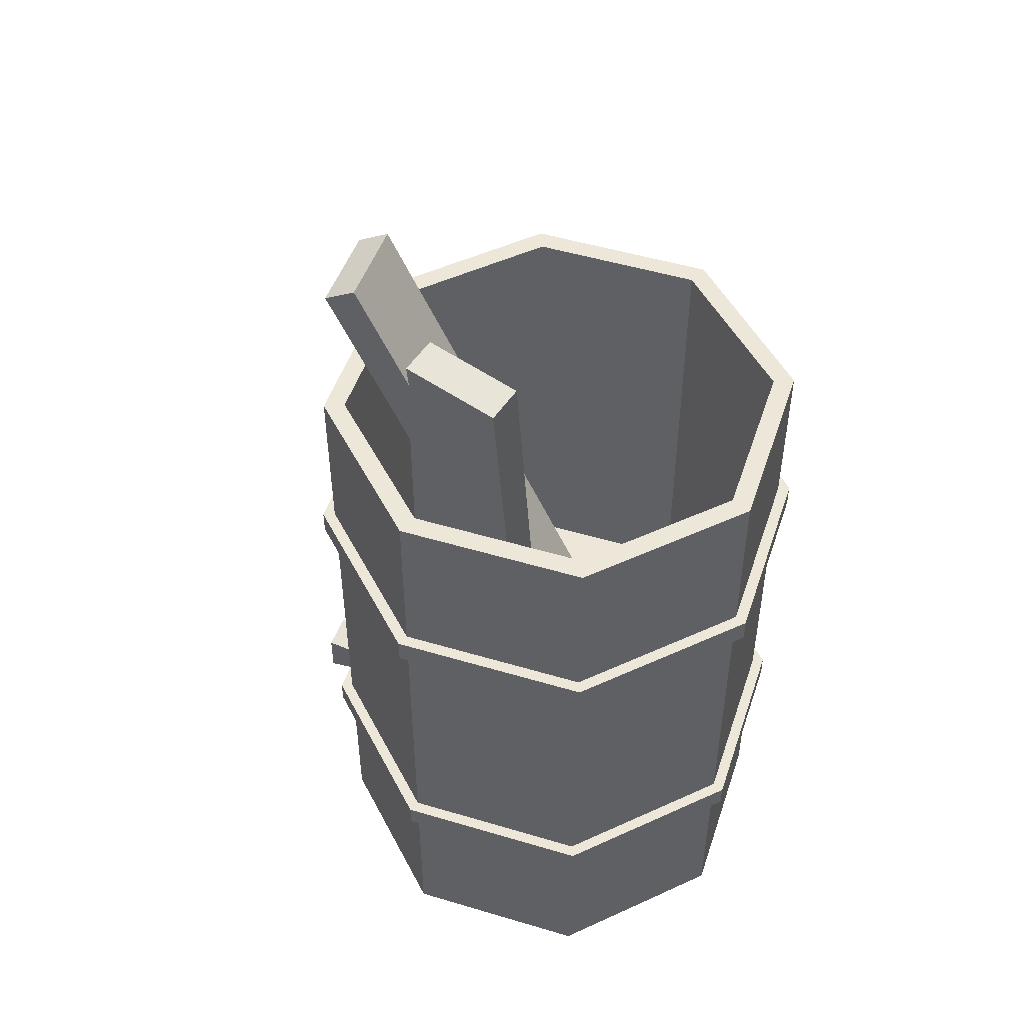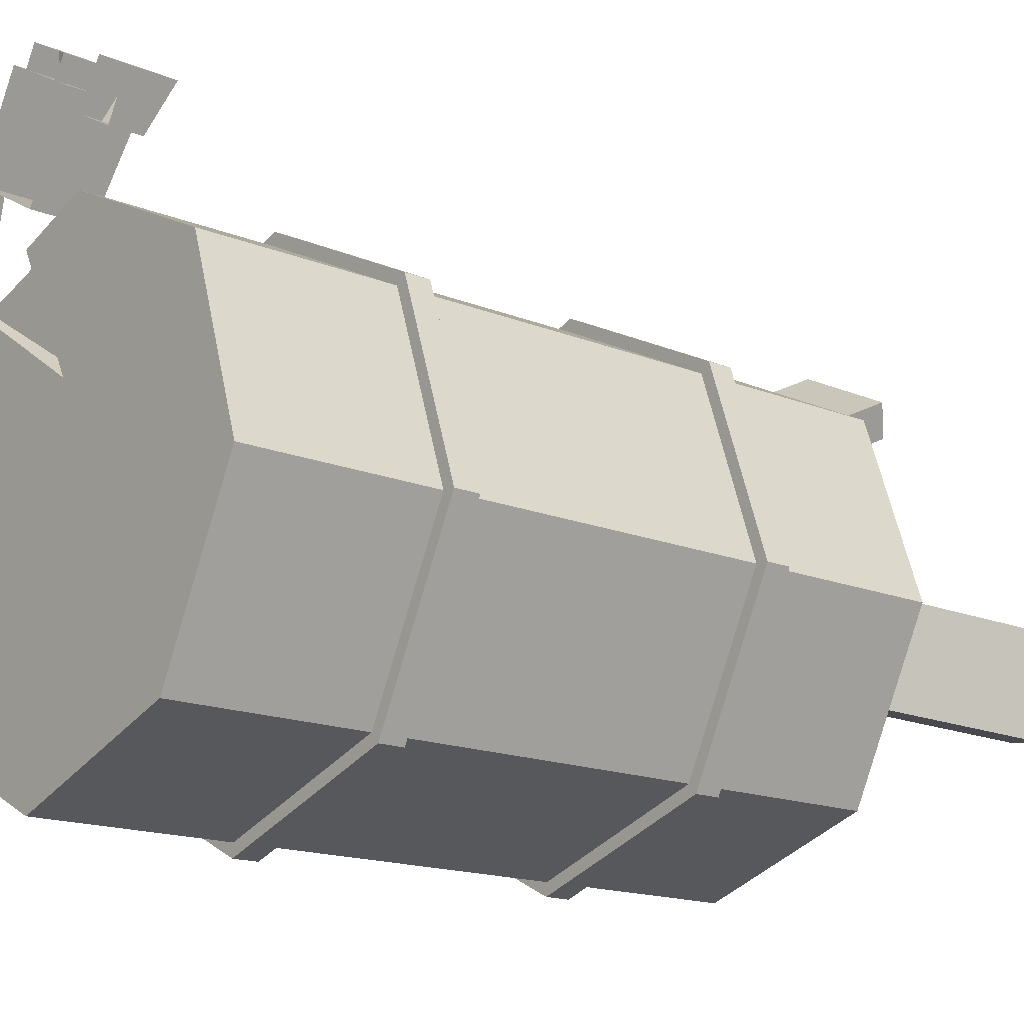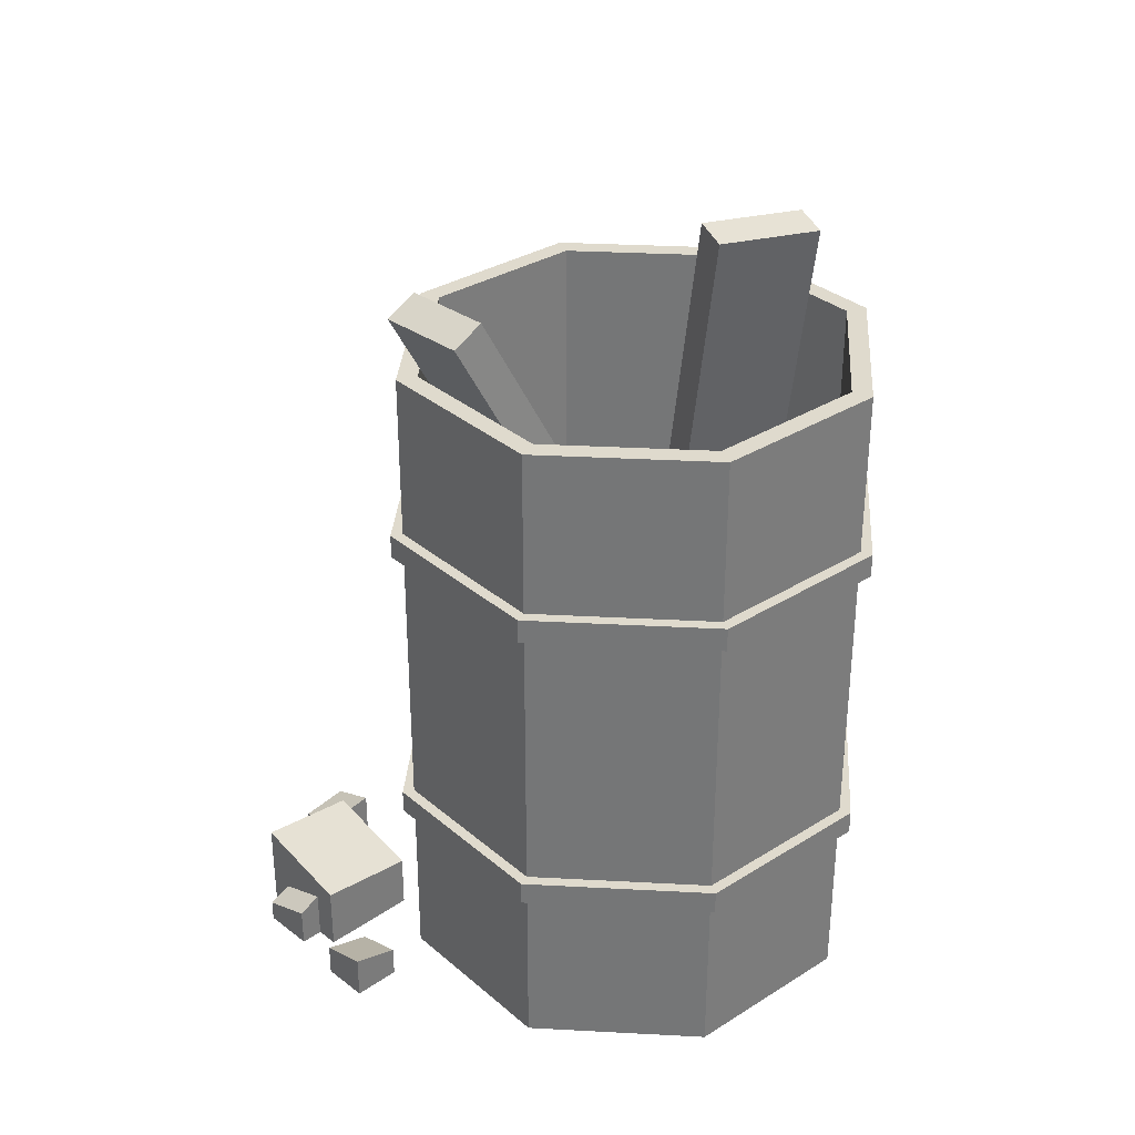
<metadata>
{"format":"obj","ext":"obj","renderer":"f3d","projection":"perspective","resolution":1024,"background":"white","views":[{"elev":49.8,"azim":134.8,"up":"+Y"},{"elev":-16.2,"azim":50.1,"up":"+Z"},{"elev":32.7,"azim":75.7,"up":"+Y"}]}
</metadata>
<code>
v -0.1517 -0.01307 0.4706
v -0.1517 0.1365 0.4706
v -0.3836 0.2091 0.6014
v -0.3836 -0.01307 0.6014
v -0.1517 0.1365 0.4706
v -0.0208 0.1637 0.7025
v -0.2528 0.2363 0.8334
v -0.3836 0.2091 0.6014
v -0.0208 0.1637 0.7025
v -0.0208 -0.01307 0.7025
v -0.2528 -0.01307 0.8334
v -0.2528 0.2363 0.8334
v -0.3836 -0.01307 0.6014
v -0.3836 0.2091 0.6014
v -0.2528 0.2363 0.8334
v -0.2528 -0.01307 0.8334
v -0.0208 -0.01307 0.7025
v -0.0208 0.1637 0.7025
v -0.1517 0.1365 0.4706
v -0.1517 -0.01307 0.4706
v -0.0745 0.1208 0.7328
v -0.04479 0.0935 0.7855
v -0.1693 0.04526 0.8558
v -0.1991 0.07258 0.8031
v -0.04479 0.0935 0.7855
v -0.04479 -0.01307 0.7855
v -0.1693 -0.01307 0.8558
v -0.1693 0.04526 0.8558
v -0.1991 -0.01307 0.8031
v -0.1991 0.07258 0.8031
v -0.1693 0.04526 0.8558
v -0.1693 -0.01307 0.8558
v -0.04479 -0.01307 0.7855
v -0.04479 0.0935 0.7855
v -0.0745 0.1208 0.7328
v -0.0745 -0.01307 0.7328
v -0.5082 -0.01307 0.5154
v -0.5082 0.1064 0.5154
v -0.6193 0.05903 0.5781
v -0.6193 -0.01307 0.5781
v -0.5082 0.1064 0.5154
v -0.4455 0.08816 0.6265
v -0.5567 0.04081 0.6892
v -0.6193 0.05903 0.5781
v -0.4455 0.08816 0.6265
v -0.4455 -0.01307 0.6265
v -0.5567 -0.01307 0.6892
v -0.5567 0.04081 0.6892
v -0.6193 -0.01307 0.5781
v -0.6193 0.05903 0.5781
v -0.5567 0.04081 0.6892
v -0.5567 -0.01307 0.6892
v -0.4455 -0.01307 0.6265
v -0.4455 0.08816 0.6265
v -0.5082 0.1064 0.5154
v -0.5082 -0.01307 0.5154
v 0.1455 -0.01307 0.5562
v 0.1455 0.07012 0.5562
v 0.03435 0.03807 0.6189
v 0.03435 -0.01307 0.6189
v 0.1455 0.07012 0.5562
v 0.2081 0.1064 0.6673
v 0.09703 0.07433 0.73
v 0.03435 0.03807 0.6189
v 0.2081 0.1064 0.6673
v 0.2081 -0.01307 0.6673
v 0.09703 -0.01307 0.73
v 0.09703 0.07433 0.73
v 0.03435 -0.01307 0.6189
v 0.03435 0.03807 0.6189
v 0.09703 0.07433 0.73
v 0.09703 -0.01307 0.73
v 0.2081 -0.01307 0.6673
v 0.2081 0.1064 0.6673
v 0.1455 0.07012 0.5562
v 0.1455 -0.01307 0.5562
v 0.4649 -0.006226 0.2401
v 0.4657 0.4722 0.24
v 0.6195 0.4718 -0.2199
v 0.6187 -0.006589 -0.2198
v 0.6187 -0.006589 -0.2198
v 0.6195 0.4718 -0.2199
v 0.4031 0.4721 -0.6539
v 0.4023 -0.006324 -0.6538
v 0.4023 -0.006324 -0.6538
v 0.4031 0.4721 -0.6539
v -0.05684 0.4728 -0.8078
v -0.05765 -0.005586 -0.8077
v -0.05765 -0.005586 -0.8077
v -0.05684 0.4728 -0.8078
v -0.4909 0.4736 -0.5914
v -0.4917 -0.004808 -0.5913
v -0.4917 -0.004808 -0.5913
v -0.4909 0.4736 -0.5914
v -0.6447 0.474 -0.1314
v -0.6455 -0.004444 -0.1313
v -0.6455 -0.004444 -0.1313
v -0.6447 0.474 -0.1314
v -0.4283 0.4737 0.3026
v -0.4291 -0.004709 0.3027
v -0.175 0.1906 0.3608
v -0.169 0.01902 0.3628
v -0.3558 0.0193 0.3063
v -0.2836 0.1399 0.3281
v 0.03085 -0.005446 0.4565
v 0.03166 0.473 0.4564
v 0.4657 0.4722 0.24
v 0.4649 -0.006226 0.2401
v 0.4023 -0.006324 -0.6538
v -0.05765 -0.005586 -0.8077
v -0.4917 -0.004808 -0.5913
v 0.6187 -0.006589 -0.2198
v -0.6455 -0.004444 -0.1313
v 0.003332 -0.00549 0.06336
v 0.4649 -0.006226 0.2401
v -0.1727 -0.00512 0.3885
v 0.03085 -0.005446 0.4565
v -0.4291 -0.004709 0.3027
v -0.3838 -0.004782 0.3178
v -0.4496 0.5819 -0.5548
v -0.05366 0.5812 -0.7522
v 0.3659 0.5806 -0.6119
v 0.5634 0.5803 -0.216
v -0.59 0.5823 -0.1352
v 0.423 0.5807 0.2036
v -0.3925 0.582 0.2607
v 0.02707 0.5814 0.4011
v 0.4902 0.4721 0.2614
v 0.4903 0.5362 0.2613
v 0.6521 0.5358 -0.2222
v 0.652 0.4718 -0.2222
v 0.652 0.4718 -0.2222
v 0.6521 0.5358 -0.2222
v 0.4246 0.5361 -0.6785
v 0.4244 0.472 -0.6785
v 0.4244 0.472 -0.6785
v 0.4246 0.5361 -0.6785
v -0.05901 0.5369 -0.8403
v -0.05912 0.4728 -0.8403
v -0.05912 0.4728 -0.8403
v -0.05901 0.5369 -0.8403
v -0.5153 0.5377 -0.6127
v -0.5154 0.4736 -0.6127
v -0.5154 0.4736 -0.6127
v -0.5153 0.5377 -0.6127
v -0.6771 0.5381 -0.1292
v -0.6772 0.474 -0.1292
v -0.6772 0.474 -0.1292
v -0.6771 0.5381 -0.1292
v -0.4495 0.5378 0.3271
v -0.4496 0.4737 0.3271
v -0.4496 0.4737 0.3271
v -0.4495 0.5378 0.3271
v 0.03403 0.537 0.4889
v 0.03393 0.473 0.4889
v 0.03393 0.473 0.4889
v 0.03403 0.537 0.4889
v 0.4903 0.5362 0.2613
v 0.4902 0.4721 0.2614
v 0.4658 0.5362 0.24
v 0.4671 1.305 0.2398
v 0.6209 1.305 -0.2201
v 0.6196 0.5359 -0.2199
v 0.6196 0.5359 -0.2199
v 0.6209 1.305 -0.2201
v 0.4045 1.305 -0.6541
v 0.4032 0.5361 -0.654
v 0.4032 0.5361 -0.654
v 0.4045 1.305 -0.6541
v -0.05544 1.306 -0.808
v -0.05674 0.5369 -0.8078
v -0.05674 0.5369 -0.8078
v -0.05544 1.306 -0.808
v -0.4895 1.307 -0.5916
v -0.4907 0.5376 -0.5914
v -0.4907 0.5376 -0.5914
v -0.4895 1.307 -0.5916
v -0.6433 1.307 -0.1316
v -0.6446 0.538 -0.1314
v -0.6446 0.538 -0.1314
v -0.6433 1.307 -0.1316
v -0.4269 1.307 0.3024
v -0.4282 0.5377 0.3026
v -0.4282 0.5377 0.3026
v -0.4269 1.307 0.3024
v 0.03306 1.306 0.4562
v 0.03176 0.537 0.4564
v 0.03176 0.537 0.4564
v 0.03306 1.306 0.4562
v 0.4671 1.305 0.2398
v 0.4658 0.5362 0.24
v 0.4916 1.305 0.2612
v 0.4917 1.37 0.2611
v 0.6535 1.37 -0.2224
v 0.6534 1.305 -0.2224
v 0.6534 1.305 -0.2224
v 0.6535 1.37 -0.2224
v 0.426 1.37 -0.6787
v 0.4258 1.305 -0.6787
v 0.4258 1.305 -0.6787
v 0.426 1.37 -0.6787
v -0.05761 1.371 -0.8405
v -0.05772 1.306 -0.8405
v -0.05772 1.306 -0.8405
v -0.05761 1.371 -0.8405
v -0.5139 1.372 -0.6129
v -0.514 1.307 -0.6129
v -0.514 1.307 -0.6129
v -0.5139 1.372 -0.6129
v -0.6757 1.372 -0.1294
v -0.6758 1.307 -0.1294
v -0.6758 1.307 -0.1294
v -0.6757 1.372 -0.1294
v -0.4481 1.372 0.3269
v -0.4482 1.307 0.327
v -0.4482 1.307 0.327
v -0.4481 1.372 0.3269
v 0.03544 1.371 0.4887
v 0.03533 1.306 0.4887
v 0.03533 1.306 0.4887
v 0.03544 1.371 0.4887
v 0.4917 1.37 0.2611
v 0.4916 1.305 0.2612
v 0.4672 1.37 0.2398
v 0.4679 1.817 0.2397
v 0.6218 1.817 -0.2202
v 0.621 1.37 -0.2201
v 0.621 1.37 -0.2201
v 0.6218 1.817 -0.2202
v 0.4054 1.817 -0.6543
v 0.4046 1.37 -0.6541
v 0.4046 1.37 -0.6541
v 0.4054 1.817 -0.6543
v -0.05459 1.818 -0.8081
v -0.05534 1.371 -0.808
v -0.05534 1.371 -0.808
v -0.05459 1.818 -0.8081
v -0.4886 1.819 -0.5917
v -0.4893 1.372 -0.5916
v -0.4893 1.372 -0.5916
v -0.4886 1.819 -0.5917
v -0.6424 1.819 -0.1317
v -0.6432 1.372 -0.1316
v -0.6432 1.372 -0.1316
v -0.6424 1.819 -0.1317
v -0.426 1.819 0.3023
v -0.4268 1.372 0.3024
v -0.4268 1.372 0.3024
v -0.426 1.819 0.3023
v 0.03391 1.818 0.4561
v 0.03317 1.371 0.4562
v 0.03317 1.371 0.4562
v 0.03391 1.818 0.4561
v 0.4679 1.817 0.2397
v 0.4672 1.37 0.2398
v 0.4679 1.817 0.2397
v 0.426 1.817 0.2032
v 0.5663 1.817 -0.2164
v 0.6218 1.817 -0.2202
v 0.3689 1.817 -0.6123
v 0.4054 1.817 -0.6543
v -0.0507 1.818 -0.7527
v -0.05459 1.818 -0.8081
v -0.4466 1.819 -0.5552
v -0.4886 1.819 -0.5917
v -0.587 1.819 -0.1356
v -0.6424 1.819 -0.1317
v -0.3896 1.819 0.2603
v -0.426 1.819 0.3023
v 0.03004 1.818 0.4007
v 0.03391 1.818 0.4561
v 0.426 1.817 0.2032
v 0.423 0.5807 0.2036
v 0.5634 0.5803 -0.216
v 0.5663 1.817 -0.2164
v 0.5663 1.817 -0.2164
v 0.5634 0.5803 -0.216
v 0.3659 0.5806 -0.6119
v 0.3689 1.817 -0.6123
v 0.3689 1.817 -0.6123
v 0.3659 0.5806 -0.6119
v -0.05366 0.5812 -0.7522
v -0.0507 1.818 -0.7527
v -0.0507 1.818 -0.7527
v -0.05366 0.5812 -0.7522
v -0.4496 0.5819 -0.5548
v -0.4466 1.819 -0.5552
v -0.4466 1.819 -0.5552
v -0.4496 0.5819 -0.5548
v -0.59 0.5823 -0.1352
v -0.587 1.819 -0.1356
v -0.587 1.819 -0.1356
v -0.59 0.5823 -0.1352
v -0.3925 0.582 0.2607
v -0.3896 1.819 0.2603
v -0.3896 1.819 0.2603
v -0.3925 0.582 0.2607
v 0.02707 0.5814 0.4011
v 0.03004 1.818 0.4007
v 0.03004 1.818 0.4007
v 0.02707 0.5814 0.4011
v 0.423 0.5807 0.2036
v 0.426 1.817 0.2032
v 0.4657 0.4722 0.24
v 0.4902 0.4721 0.2614
v 0.652 0.4718 -0.2222
v 0.6195 0.4718 -0.2199
v 0.6196 0.5359 -0.2199
v 0.6521 0.5358 -0.2222
v 0.4903 0.5362 0.2613
v 0.4658 0.5362 0.24
v 0.4032 0.5361 -0.654
v 0.4246 0.5361 -0.6785
v -0.05674 0.5369 -0.8078
v -0.05901 0.5369 -0.8403
v -0.4907 0.5376 -0.5914
v -0.5153 0.5377 -0.6127
v -0.6446 0.538 -0.1314
v -0.6771 0.5381 -0.1292
v -0.4282 0.5377 0.3026
v -0.4495 0.5378 0.3271
v 0.03176 0.537 0.4564
v 0.03403 0.537 0.4889
v 0.6195 0.4718 -0.2199
v 0.652 0.4718 -0.2222
v 0.4244 0.472 -0.6785
v 0.4031 0.4721 -0.6539
v 0.4031 0.4721 -0.6539
v 0.4244 0.472 -0.6785
v -0.05912 0.4728 -0.8403
v -0.05684 0.4728 -0.8078
v -0.05684 0.4728 -0.8078
v -0.05912 0.4728 -0.8403
v -0.5154 0.4736 -0.6127
v -0.4909 0.4736 -0.5914
v -0.4909 0.4736 -0.5914
v -0.5154 0.4736 -0.6127
v -0.6772 0.474 -0.1292
v -0.6447 0.474 -0.1314
v -0.6447 0.474 -0.1314
v -0.6772 0.474 -0.1292
v -0.4496 0.4737 0.3271
v -0.4283 0.4737 0.3026
v -0.4283 0.4737 0.3026
v -0.4496 0.4737 0.3271
v 0.03393 0.473 0.4889
v 0.03166 0.473 0.4564
v 0.03166 0.473 0.4564
v 0.03393 0.473 0.4889
v 0.4902 0.4721 0.2614
v 0.4657 0.4722 0.24
v 0.4671 1.305 0.2398
v 0.4916 1.305 0.2612
v 0.6534 1.305 -0.2224
v 0.6209 1.305 -0.2201
v 0.621 1.37 -0.2201
v 0.6535 1.37 -0.2224
v 0.4917 1.37 0.2611
v 0.4672 1.37 0.2398
v 0.4046 1.37 -0.6541
v 0.426 1.37 -0.6787
v -0.05534 1.371 -0.808
v -0.05761 1.371 -0.8405
v -0.4893 1.372 -0.5916
v -0.5139 1.372 -0.6129
v -0.6432 1.372 -0.1316
v -0.6757 1.372 -0.1294
v -0.4268 1.372 0.3024
v -0.4481 1.372 0.3269
v 0.03317 1.371 0.4562
v 0.03544 1.371 0.4887
v 0.6209 1.305 -0.2201
v 0.6534 1.305 -0.2224
v 0.4258 1.305 -0.6787
v 0.4045 1.305 -0.6541
v 0.4045 1.305 -0.6541
v 0.4258 1.305 -0.6787
v -0.05772 1.306 -0.8405
v -0.05544 1.306 -0.808
v -0.05544 1.306 -0.808
v -0.05772 1.306 -0.8405
v -0.514 1.307 -0.6129
v -0.4895 1.307 -0.5916
v -0.4895 1.307 -0.5916
v -0.514 1.307 -0.6129
v -0.6758 1.307 -0.1294
v -0.6433 1.307 -0.1316
v -0.6433 1.307 -0.1316
v -0.6758 1.307 -0.1294
v -0.4482 1.307 0.327
v -0.4269 1.307 0.3024
v -0.4269 1.307 0.3024
v -0.4482 1.307 0.327
v 0.03533 1.306 0.4887
v 0.03306 1.306 0.4562
v 0.03306 1.306 0.4562
v 0.03533 1.306 0.4887
v 0.4916 1.305 0.2612
v 0.4671 1.305 0.2398
v -0.4283 0.4737 0.3026
v 0.03166 0.473 0.4564
v 0.03085 -0.005446 0.4565
v -0.1794 0.2057 0.386
v -0.1727 -0.00512 0.3885
v -0.3022 0.1434 0.345
v -0.3838 -0.004782 0.3178
v -0.4291 -0.004709 0.3027
v -0.01133 0.01872 0.09728
v -0.3558 0.0193 0.3063
v -0.169 0.01902 0.3628
v -0.1794 0.2057 0.386
v -0.175 0.1906 0.3608
v -0.2836 0.1399 0.3281
v -0.3022 0.1434 0.345
v -0.3022 0.1434 0.345
v -0.2836 0.1399 0.3281
v -0.3558 0.0193 0.3063
v -0.3838 -0.004782 0.3178
v -0.1727 -0.00512 0.3885
v -0.169 0.01902 0.3628
v -0.175 0.1906 0.3608
v -0.1794 0.2057 0.386
v 0.003332 -0.00549 0.06336
v -0.01133 0.01872 0.09728
v -0.169 0.01902 0.3628
v -0.1727 -0.00512 0.3885
v -0.3838 -0.004782 0.3178
v -0.3558 0.0193 0.3063
v -0.01133 0.01872 0.09728
v 0.003332 -0.00549 0.06336
v -0.01627 0.3224 -0.5822
v 0.2906 2.078 0.2924
v 0.06331 2.065 0.4077
v -0.2436 0.3085 -0.4668
v 0.2906 2.078 0.2924
v 0.3302 2.035 0.3653
v 0.103 2.021 0.4806
v 0.06331 2.065 0.4077
v 0.3302 2.035 0.3653
v 0.02338 0.2791 -0.5092
v -0.2039 0.2652 -0.3939
v 0.103 2.021 0.4806
v -0.2436 0.3085 -0.4668
v 0.06331 2.065 0.4077
v 0.103 2.021 0.4806
v -0.2039 0.2652 -0.3939
v 0.02338 0.2791 -0.5092
v 0.3302 2.035 0.3653
v 0.2906 2.078 0.2924
v -0.01627 0.3224 -0.5822
v 0.1514 0.3751 -0.3259
v 0.4188 2.34 -0.4355
v 0.4585 2.352 -0.1836
v 0.1912 0.3872 -0.07407
v 0.4188 2.34 -0.4355
v 0.5104 2.326 -0.4493
v 0.5502 2.338 -0.1975
v 0.4585 2.352 -0.1836
v 0.5104 2.326 -0.4493
v 0.2431 0.3619 -0.3397
v 0.2828 0.3739 -0.0879
v 0.5502 2.338 -0.1975
v 0.1912 0.3872 -0.07407
v 0.4585 2.352 -0.1836
v 0.5502 2.338 -0.1975
v 0.2828 0.3739 -0.0879
v 0.2431 0.3619 -0.3397
v 0.5104 2.326 -0.4493
v 0.4188 2.34 -0.4355
v 0.1514 0.3751 -0.3259
g SA_Prop_BurnBarrel_01_590_42
f 1 3 2
f 1 4 3
f 5 7 6
f 5 8 7
f 9 11 10
f 9 12 11
f 13 15 14
f 13 16 15
f 17 19 18
f 17 20 19
f 21 23 22
f 21 24 23
f 25 27 26
f 25 28 27
f 29 31 30
f 29 32 31
f 33 35 34
f 33 36 35
f 37 39 38
f 37 40 39
f 41 43 42
f 41 44 43
f 45 47 46
f 45 48 47
f 49 51 50
f 49 52 51
f 53 55 54
f 53 56 55
f 57 59 58
f 57 60 59
f 61 63 62
f 61 64 63
f 65 67 66
f 65 68 67
f 69 71 70
f 69 72 71
f 73 75 74
f 73 76 75
f 77 79 78
f 77 80 79
f 81 83 82
f 81 84 83
f 85 87 86
f 85 88 87
f 89 91 90
f 89 92 91
f 93 95 94
f 93 96 95
f 97 99 98
f 97 100 99
f 101 103 102
f 101 104 103
f 105 107 106
f 105 108 107
f 109 111 110
f 111 109 112
f 111 112 113
f 113 112 114
f 114 112 115
f 114 115 116
f 116 115 117
f 114 118 113
f 118 114 119
f 120 122 121
f 122 120 123
f 123 120 124
f 123 124 125
f 125 124 126
f 125 126 127
f 128 130 129
f 128 131 130
f 132 134 133
f 132 135 134
f 136 138 137
f 136 139 138
f 140 142 141
f 140 143 142
f 144 146 145
f 144 147 146
f 148 150 149
f 148 151 150
f 152 154 153
f 152 155 154
f 156 158 157
f 156 159 158
f 160 162 161
f 160 163 162
f 164 166 165
f 164 167 166
f 168 170 169
f 168 171 170
f 172 174 173
f 172 175 174
f 176 178 177
f 176 179 178
f 180 182 181
f 180 183 182
f 184 186 185
f 184 187 186
f 188 190 189
f 188 191 190
f 192 194 193
f 192 195 194
f 196 198 197
f 196 199 198
f 200 202 201
f 200 203 202
f 204 206 205
f 204 207 206
f 208 210 209
f 208 211 210
f 212 214 213
f 212 215 214
f 216 218 217
f 216 219 218
f 220 222 221
f 220 223 222
f 224 226 225
f 224 227 226
f 228 230 229
f 228 231 230
f 232 234 233
f 232 235 234
f 236 238 237
f 236 239 238
f 240 242 241
f 240 243 242
f 244 246 245
f 244 247 246
f 248 250 249
f 248 251 250
f 252 254 253
f 252 255 254
f 256 258 257
f 256 259 258
f 259 260 258
f 259 261 260
f 261 262 260
f 261 263 262
f 263 264 262
f 263 265 264
f 265 266 264
f 265 267 266
f 267 268 266
f 267 269 268
f 269 270 268
f 269 271 270
f 271 257 270
f 271 256 257
f 272 274 273
f 272 275 274
f 276 278 277
f 276 279 278
f 280 282 281
f 280 283 282
f 284 286 285
f 284 287 286
f 288 290 289
f 288 291 290
f 292 294 293
f 292 295 294
f 296 298 297
f 296 299 298
f 300 302 301
f 300 303 302
f 304 306 305
f 304 307 306
f 308 310 309
f 308 311 310
f 312 308 309
f 312 309 313
f 314 312 313
f 314 313 315
f 316 314 315
f 316 315 317
f 318 316 317
f 318 317 319
f 320 318 319
f 320 319 321
f 322 320 321
f 322 321 323
f 311 323 310
f 311 322 323
f 324 326 325
f 324 327 326
f 328 330 329
f 328 331 330
f 332 334 333
f 332 335 334
f 336 338 337
f 336 339 338
f 340 342 341
f 340 343 342
f 344 346 345
f 344 347 346
f 348 350 349
f 348 351 350
f 352 354 353
f 352 355 354
f 356 358 357
f 356 359 358
f 360 356 357
f 360 357 361
f 362 360 361
f 362 361 363
f 364 362 363
f 364 363 365
f 366 364 365
f 366 365 367
f 368 366 367
f 368 367 369
f 370 368 369
f 370 369 371
f 359 371 358
f 359 370 371
f 372 374 373
f 372 375 374
f 376 378 377
f 376 379 378
f 380 382 381
f 380 383 382
f 384 386 385
f 384 387 386
f 388 390 389
f 388 391 390
f 392 394 393
f 392 395 394
f 396 398 397
f 396 399 398
f 400 402 401
f 402 400 403
f 402 403 404
f 403 400 405
f 405 400 406
f 406 400 407
f 408 410 409
f 411 413 412
f 411 414 413
f 415 417 416
f 415 418 417
f 419 421 420
f 419 422 421
f 423 425 424
f 423 426 425
f 427 429 428
f 427 430 429
f 431 433 432
f 431 434 433
f 435 437 436
f 435 438 437
f 439 441 440
f 439 442 441
f 443 445 444
f 443 446 445
f 447 449 448
f 447 450 449
f 451 453 452
f 451 454 453
f 455 457 456
f 455 458 457
f 459 461 460
f 459 462 461
f 463 465 464
f 463 466 465
f 467 469 468
f 467 470 469

</code>
